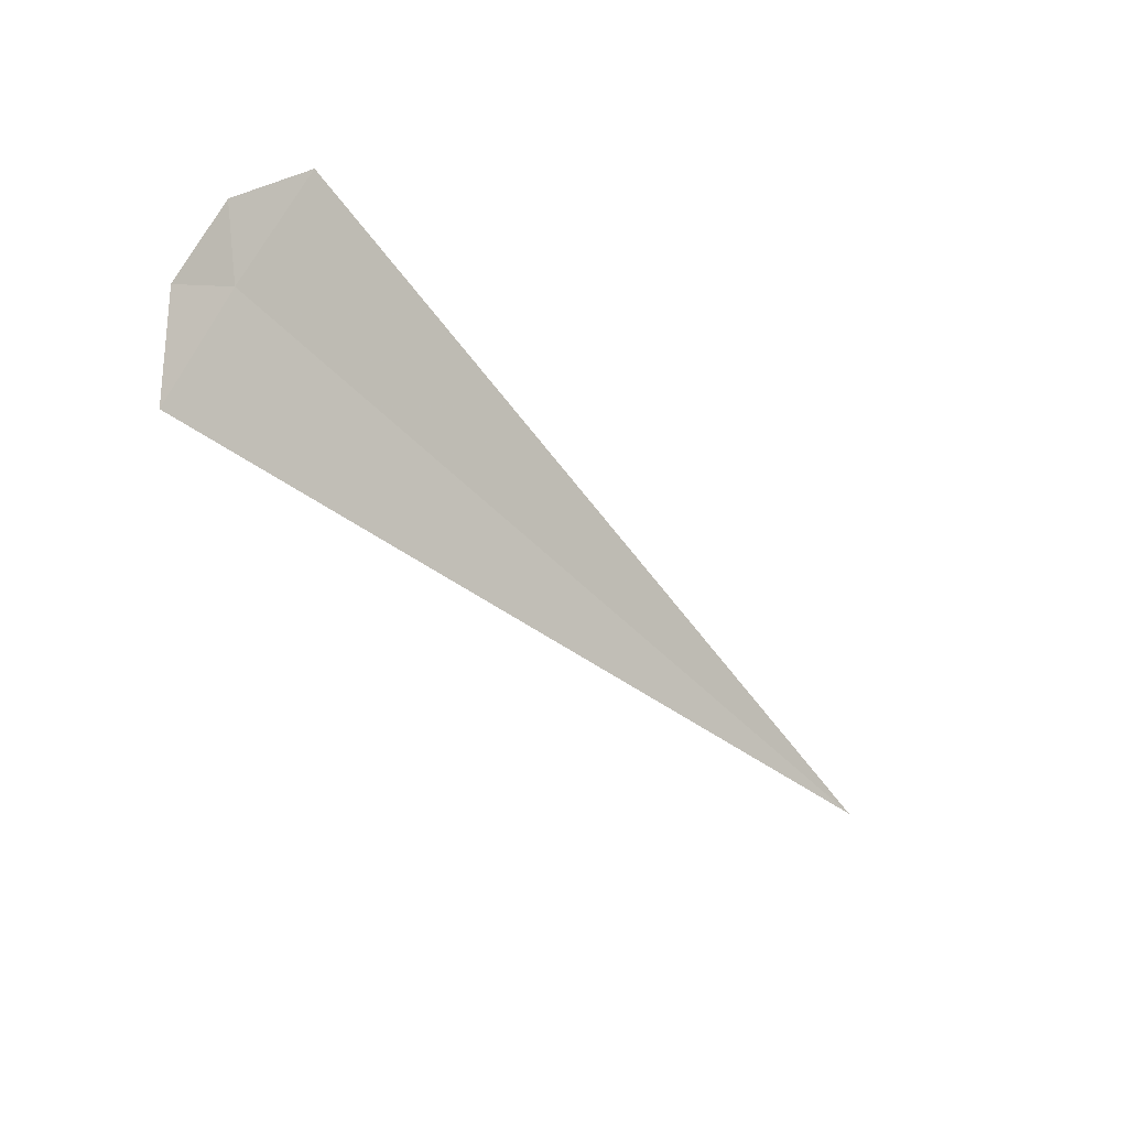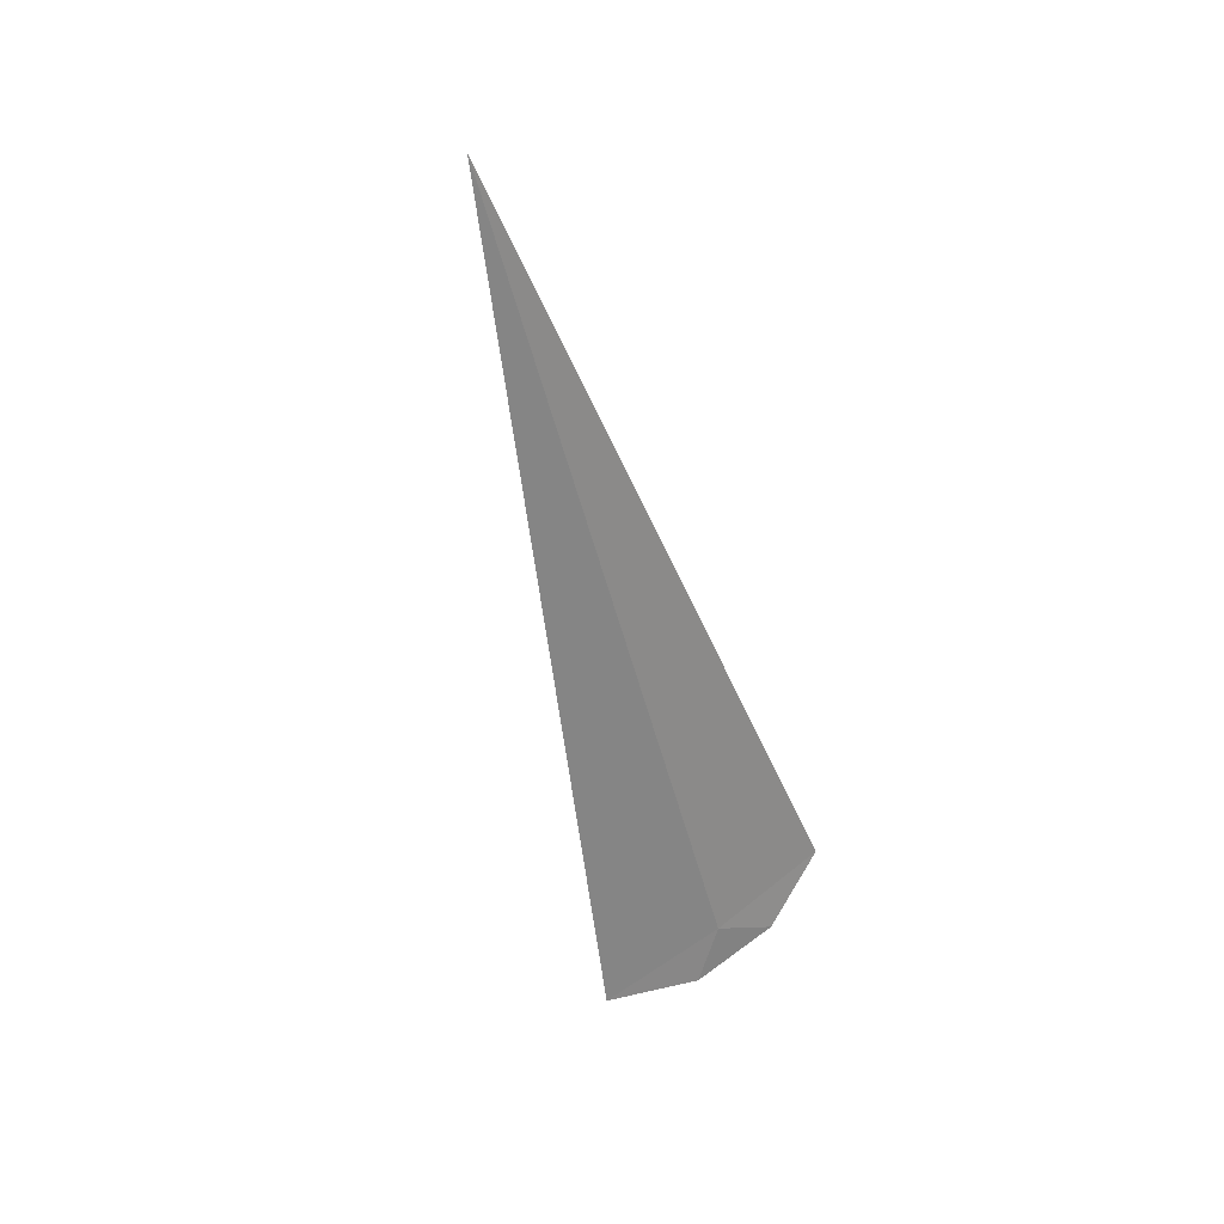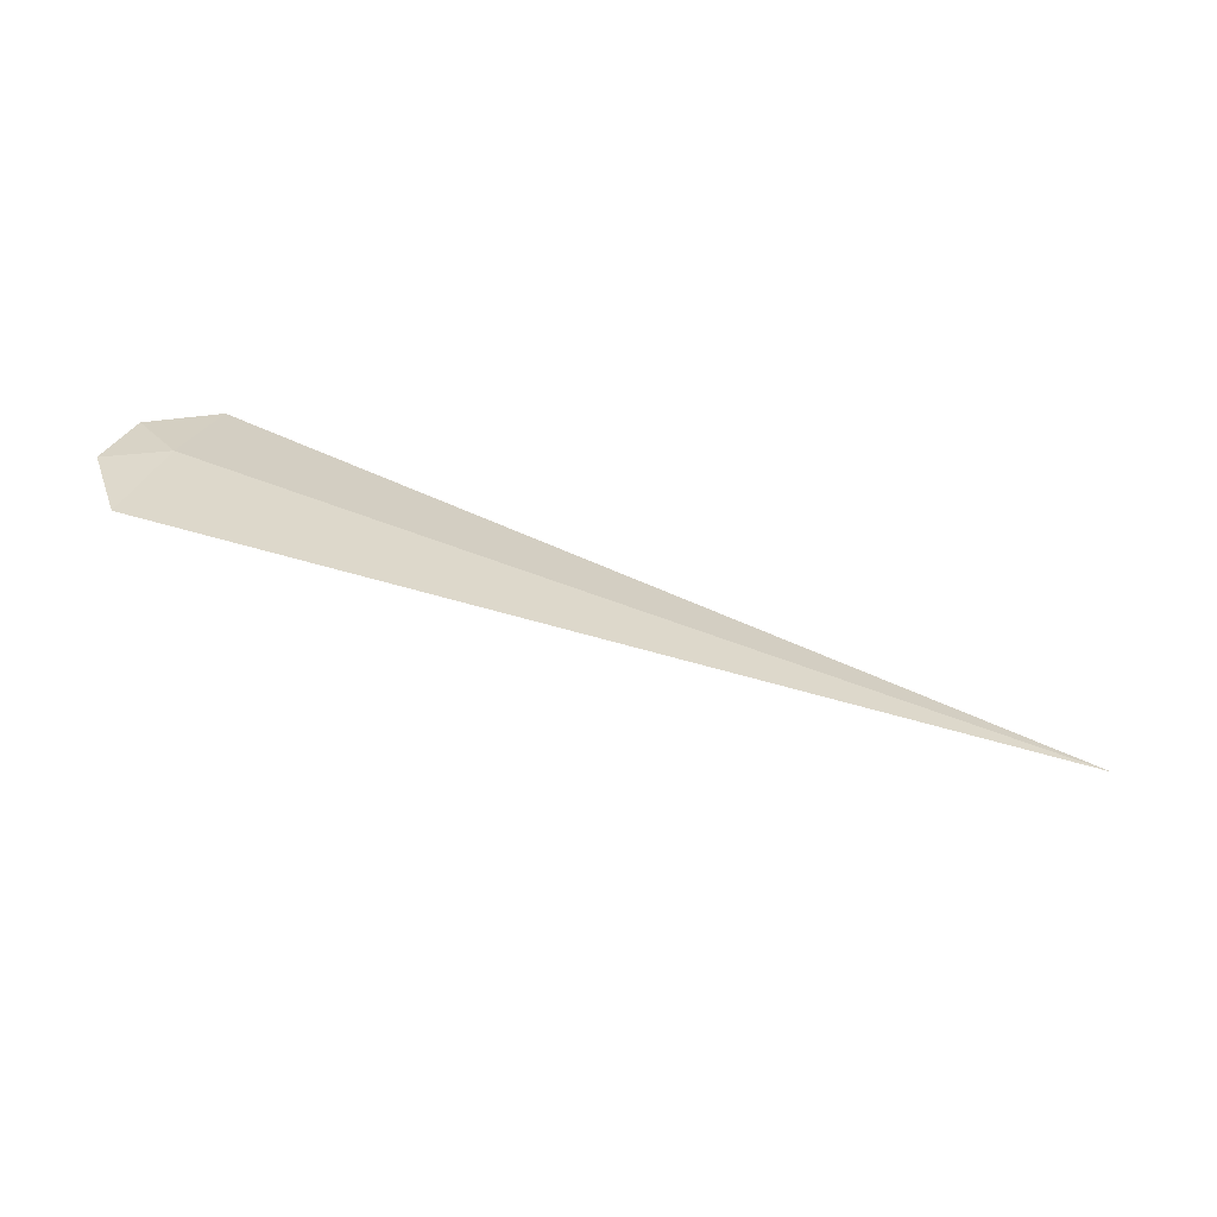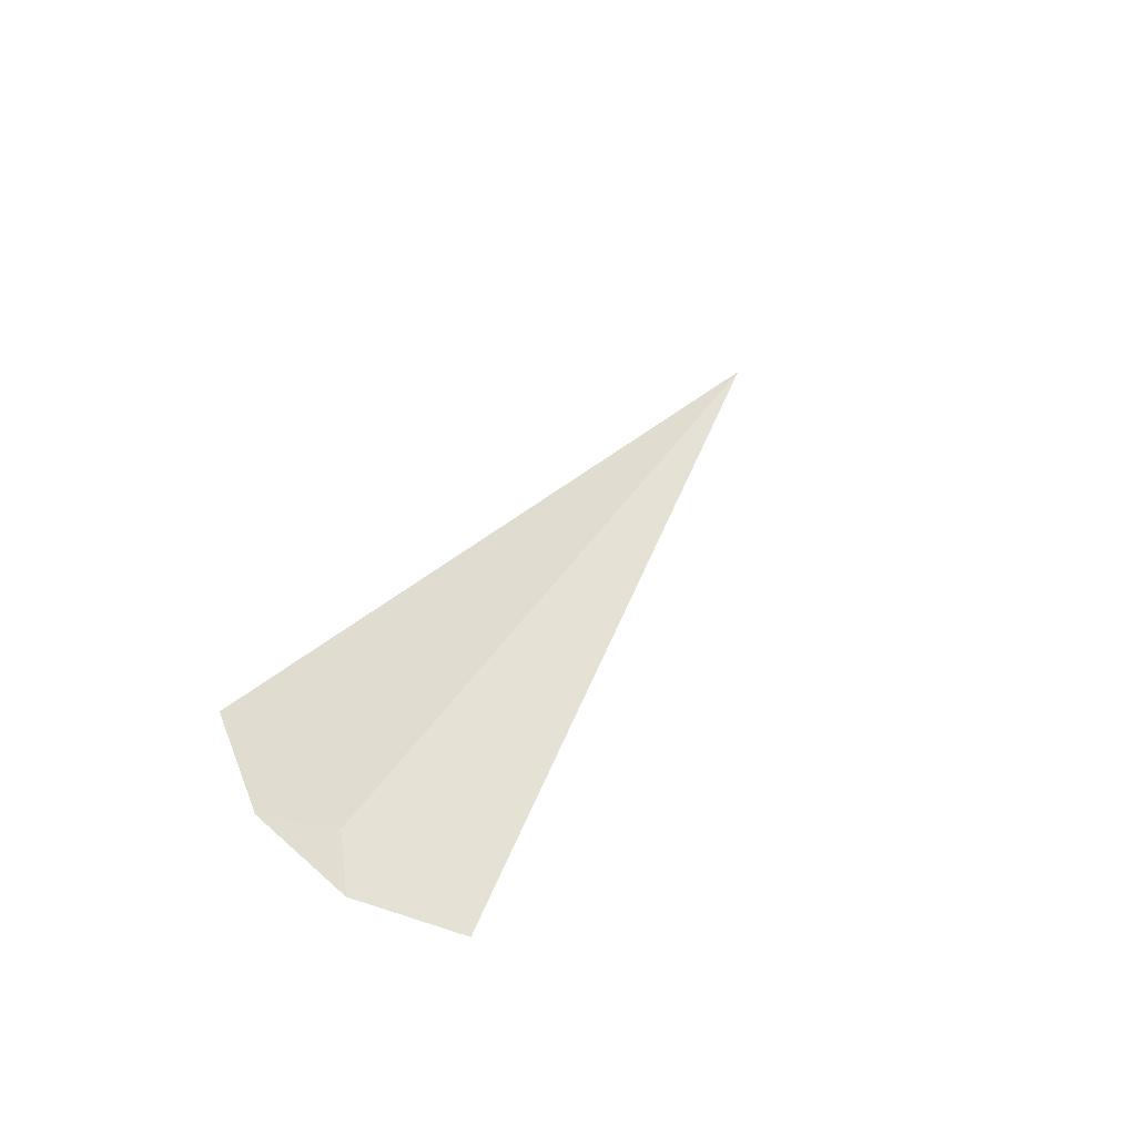
<metadata>
{"format":"obj","ext":"obj","renderer":"f3d","projection":"perspective","resolution":1024,"background":"white","views":[{"elev":-51.0,"azim":-47.9,"up":"+Y"},{"elev":-52.2,"azim":104.4,"up":"+Z"},{"elev":79.9,"azim":19.2,"up":"+Y"},{"elev":33.5,"azim":-64.4,"up":"+Z"}]}
</metadata>
<code>
v -17.5 20.34 -21.61
v -17.5 20.82 -21.24
v -17.71 20.55 -21.46
v -17.71 20.2 -21.71
v -17.5 19.82 -21.93
v -13.61 20.34 -21.61
f 1 3 2
f 1 5 4
f 1 4 3
f 1 2 6
f 1 6 5

</code>
